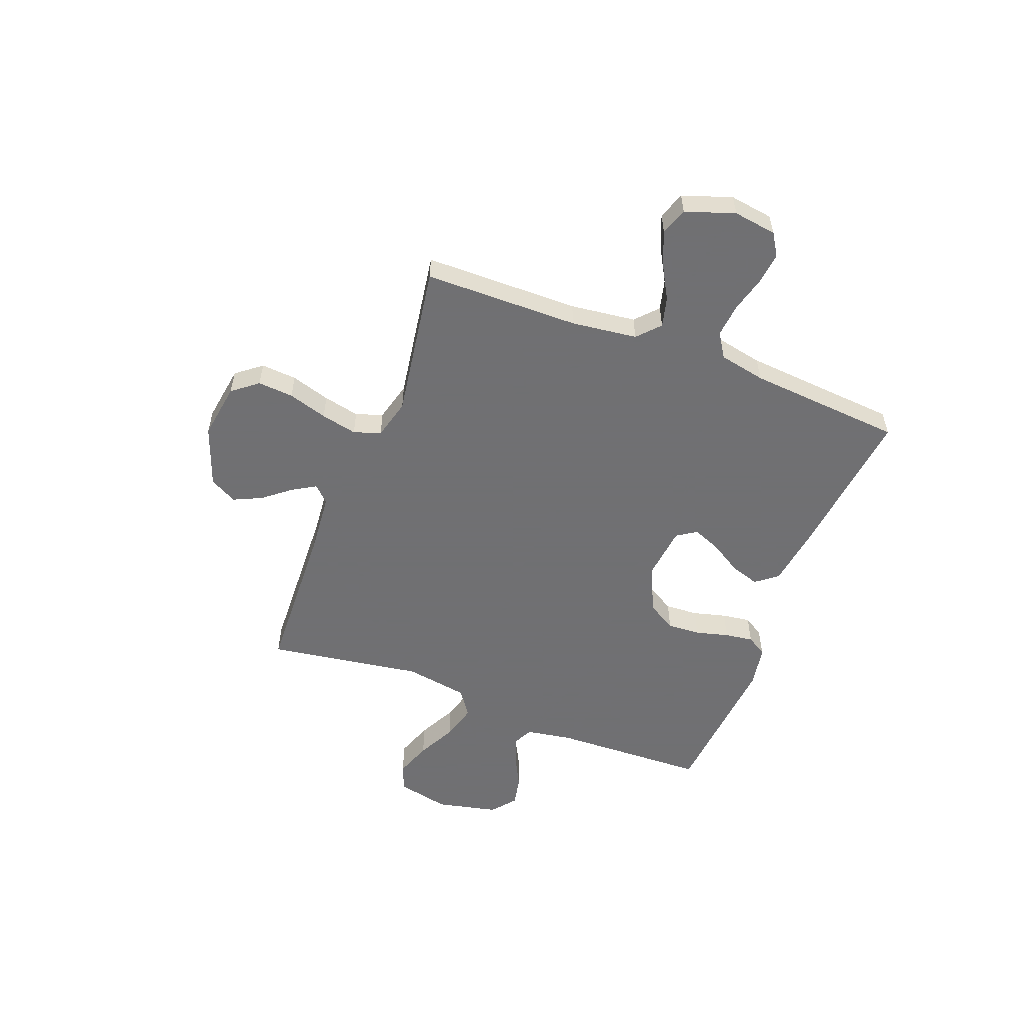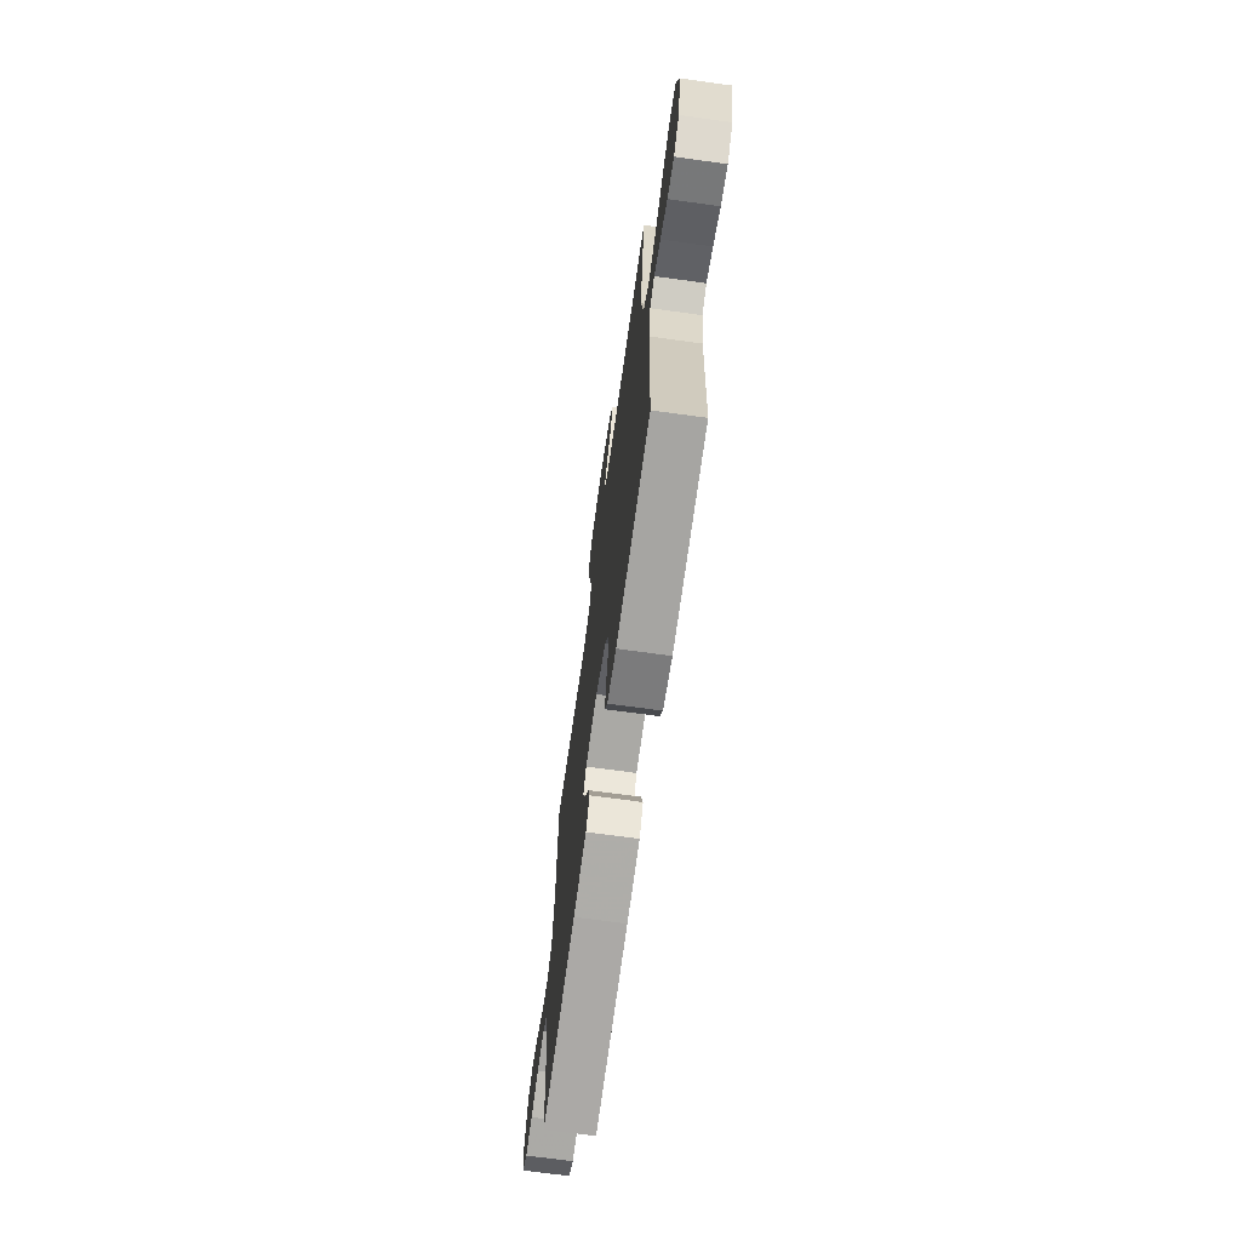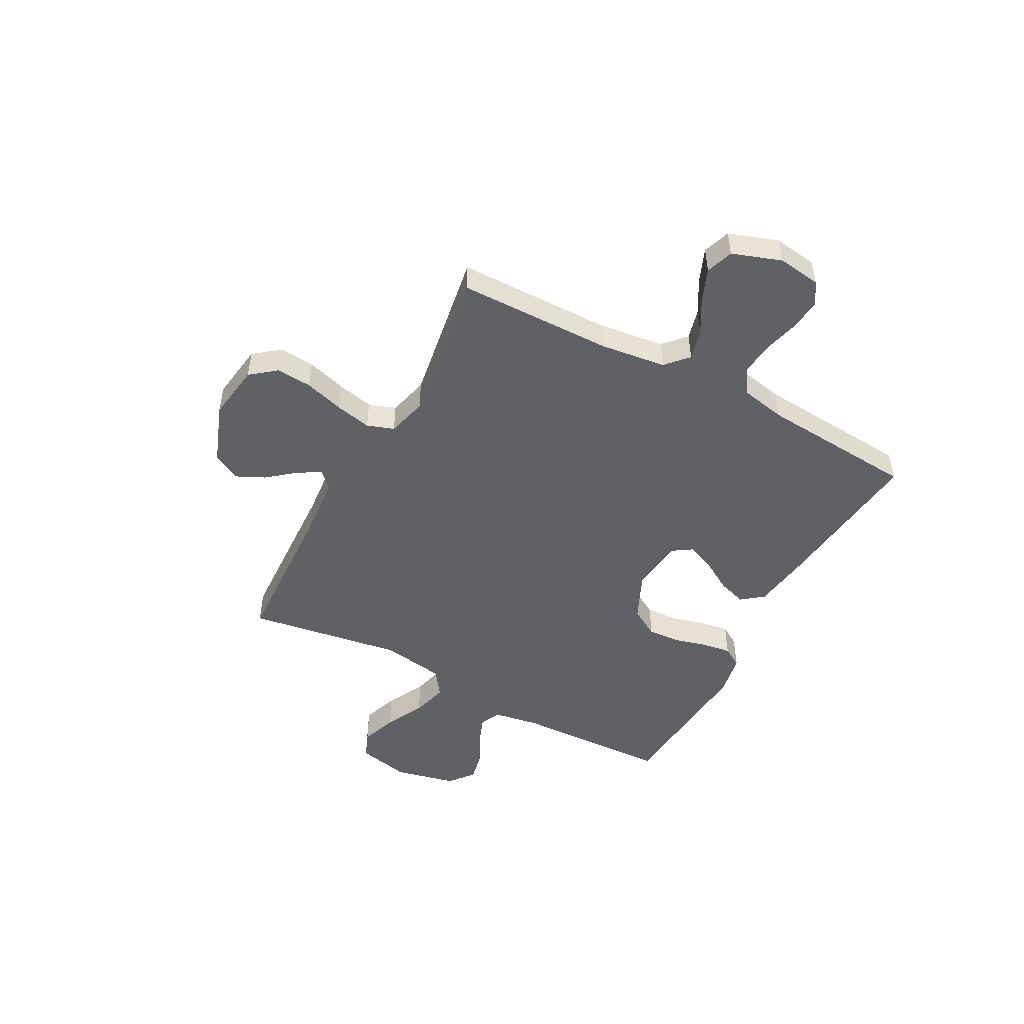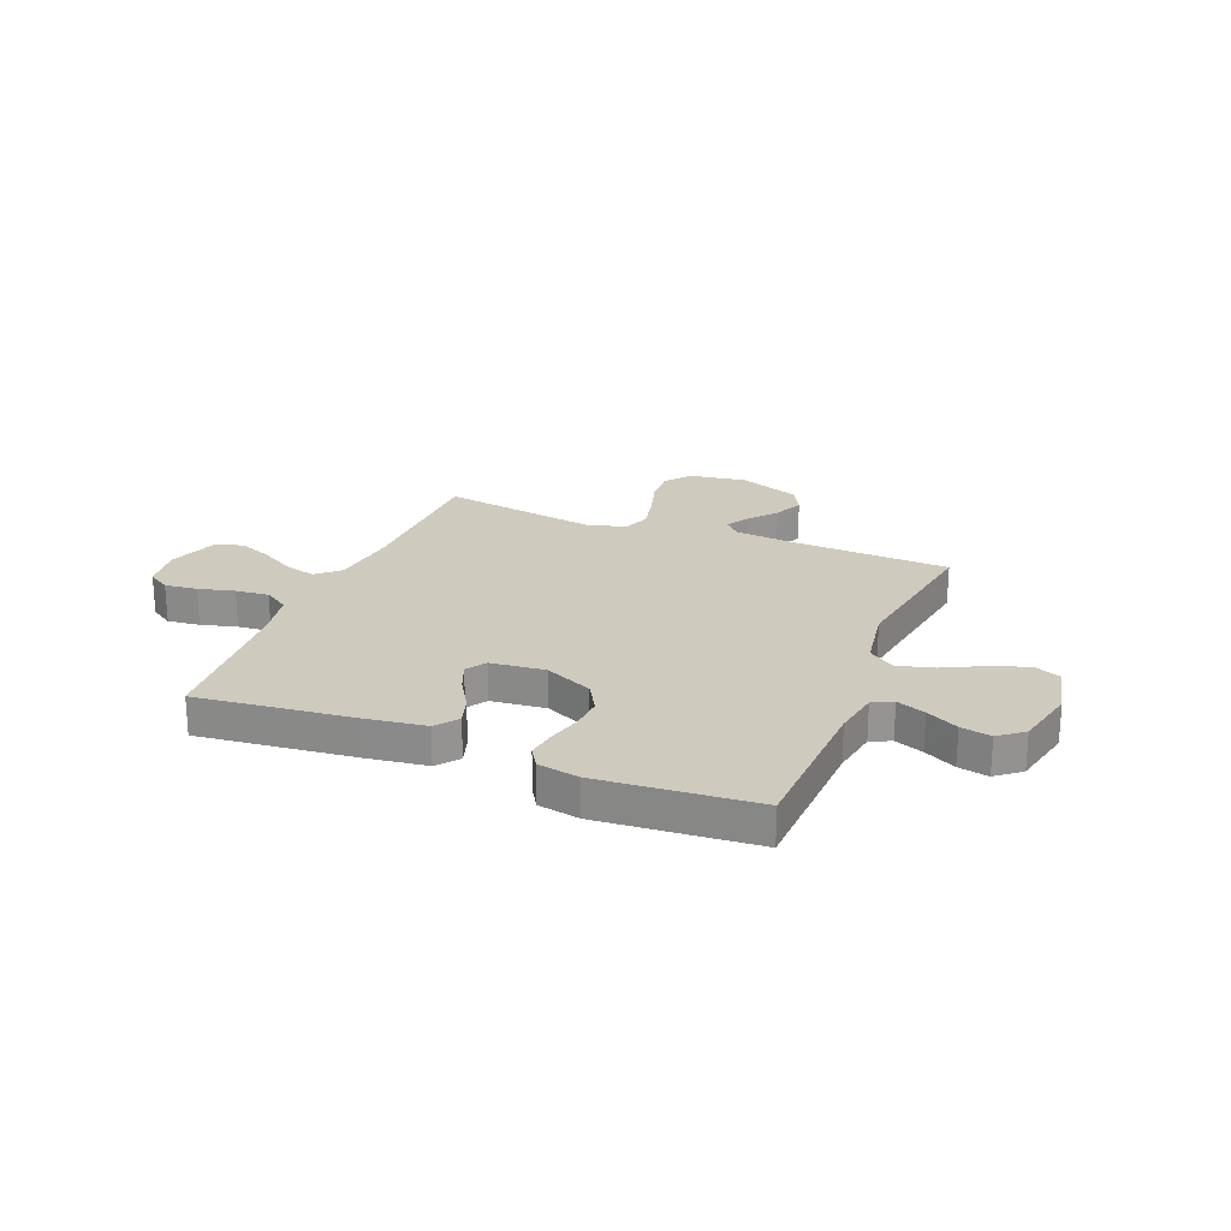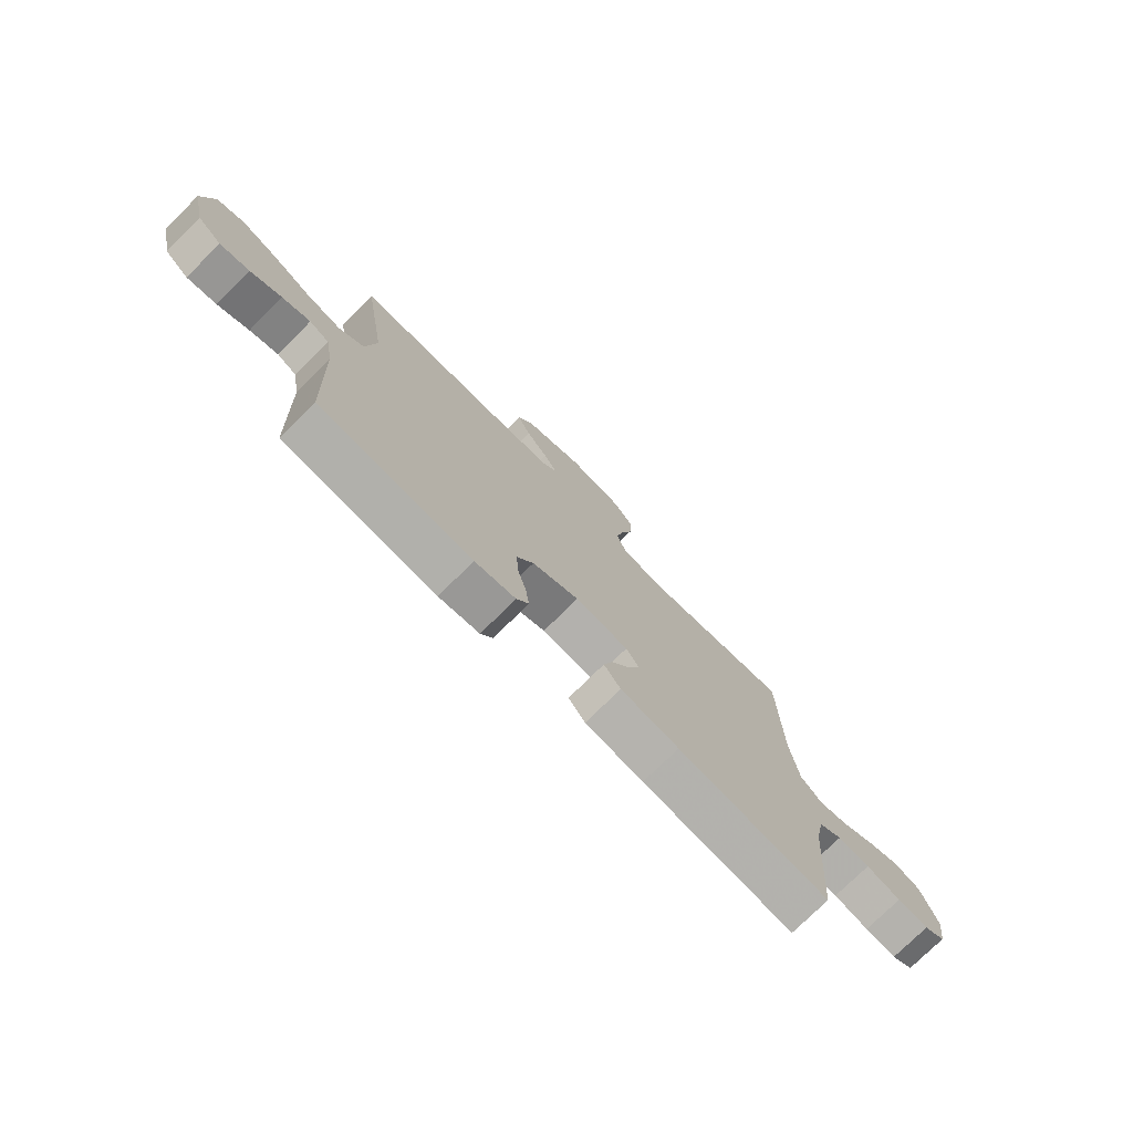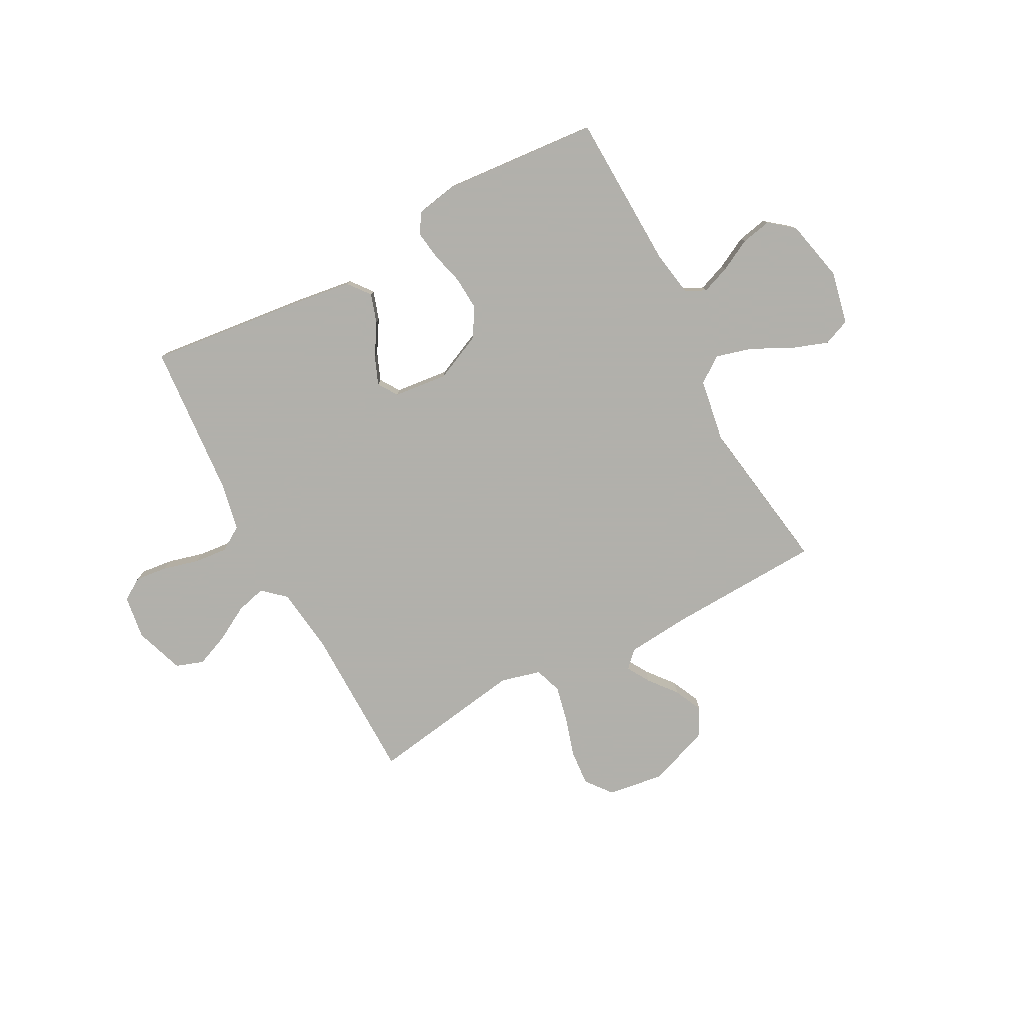
<metadata>
{"format":"obj","ext":"obj","renderer":"f3d","projection":"perspective","resolution":1024,"background":"white","views":[{"elev":-55.0,"azim":68.9,"up":"+Y"},{"elev":-69.2,"azim":-97.9,"up":"+Z"},{"elev":-49.1,"azim":61.8,"up":"+Y"},{"elev":23.2,"azim":-158.0,"up":"+Y"},{"elev":-75.8,"azim":-45.3,"up":"+Z"},{"elev":-78.5,"azim":-152.1,"up":"+Y"}]}
</metadata>
<code>
v -0.5 0.07 -0.5
v -0.511 0.07 -0.2
v -0.526 0.07 -0.111
v -0.565 0.07 -0.092
v -0.62 0.07 -0.113
v -0.681 0.07 -0.145
v -0.739 0.07 -0.157
v -0.786 0.07 -0.119
v -0.813 0.07 0
v -0.791 0.07 0.102
v -0.739 0.07 0.123
v -0.668 0.07 0.098
v -0.593 0.07 0.06
v -0.523 0.07 0.041
v -0.473 0.07 0.077
v -0.453 0.07 0.2
v -0.5 0.07 0.5
v -0.2 0.07 0.513
v -0.081 0.07 0.524
v -0.051 0.07 0.555
v -0.077 0.07 0.599
v -0.12 0.07 0.652
v -0.146 0.07 0.707
v -0.118 0.07 0.76
v 0 0.07 0.804
v 0.109 0.07 0.788
v 0.148 0.07 0.739
v 0.143 0.07 0.67
v 0.12 0.07 0.594
v 0.105 0.07 0.524
v 0.123 0.07 0.472
v 0.2 0.07 0.452
v 0.5 0.07 0.5
v 0.504 0.07 0.2
v 0.52 0.07 0.073
v 0.563 0.07 0.034
v 0.621 0.07 0.049
v 0.688 0.07 0.087
v 0.752 0.07 0.113
v 0.805 0.07 0.095
v 0.838 0.07 0
v 0.826 0.07 -0.084
v 0.783 0.07 -0.111
v 0.721 0.07 -0.104
v 0.652 0.07 -0.086
v 0.588 0.07 -0.08
v 0.541 0.07 -0.11
v 0.523 0.07 -0.2
v 0.5 0.07 -0.5
v 0.2 0.07 -0.467
v 0.085 0.07 -0.451
v 0.052 0.07 -0.409
v 0.07 0.07 -0.353
v 0.107 0.07 -0.292
v 0.129 0.07 -0.238
v 0.104 0.07 -0.2
v 0 0.07 -0.189
v -0.092 0.07 -0.231
v -0.125 0.07 -0.287
v -0.121 0.07 -0.351
v -0.104 0.07 -0.415
v -0.096 0.07 -0.47
v -0.12 0.07 -0.509
v -0.2 0.07 -0.524
v -0.5 0 -0.5
v -0.511 0 -0.2
v -0.526 0 -0.111
v -0.565 0 -0.092
v -0.62 0 -0.113
v -0.681 0 -0.145
v -0.739 0 -0.157
v -0.786 0 -0.119
v -0.813 0 0
v -0.791 0 0.102
v -0.739 0 0.123
v -0.668 0 0.098
v -0.593 0 0.06
v -0.523 0 0.041
v -0.473 0 0.077
v -0.453 0 0.2
v -0.5 0 0.5
v -0.2 0 0.513
v -0.081 0 0.524
v -0.051 0 0.555
v -0.077 0 0.599
v -0.12 0 0.652
v -0.146 0 0.707
v -0.118 0 0.76
v 0 0 0.804
v 0.109 0 0.788
v 0.148 0 0.739
v 0.143 0 0.67
v 0.12 0 0.594
v 0.105 0 0.524
v 0.123 0 0.472
v 0.2 0 0.452
v 0.5 0 0.5
v 0.504 0 0.2
v 0.52 0 0.073
v 0.563 0 0.034
v 0.621 0 0.049
v 0.688 0 0.087
v 0.752 0 0.113
v 0.805 0 0.095
v 0.838 0 0
v 0.826 0 -0.084
v 0.783 0 -0.111
v 0.721 0 -0.104
v 0.652 0 -0.086
v 0.588 0 -0.08
v 0.541 0 -0.11
v 0.523 0 -0.2
v 0.5 0 -0.5
v 0.2 0 -0.467
v 0.085 0 -0.451
v 0.052 0 -0.409
v 0.07 0 -0.353
v 0.107 0 -0.292
v 0.129 0 -0.238
v 0.104 0 -0.2
v 0 0 -0.189
v -0.092 0 -0.231
v -0.125 0 -0.287
v -0.121 0 -0.351
v -0.104 0 -0.415
v -0.096 0 -0.47
v -0.12 0 -0.509
v -0.2 0 -0.524
f 63 64 1 2
f 60 61 62 63
f 59 60 63 2
f 58 59 2 3
f 57 58 3 4
f 56 57 4
f 51 52 53 54
f 51 54 55
f 48 49 50 51
f 47 48 51 55
f 46 47 55 56
f 42 43 44 45
f 42 45 46
f 41 42 46
f 37 38 39 40
f 36 37 40 41
f 32 33 34
f 31 32 34 35
f 26 27 28 29
f 26 29 30
f 25 26 30
f 24 25 30 31
f 21 22 23 24
f 20 21 24 31
f 16 17 18
f 15 16 18 19
f 10 11 12 13
f 10 13 14
f 9 10 14
f 8 9 14
f 5 6 7 8
f 4 5 8 14
f 56 4 14 15
f 36 41 46 56
f 35 36 56 15
f 20 31 35
f 15 19 20 35
f 66 65 128 127
f 127 126 125 124
f 66 127 124 123
f 67 66 123 122
f 68 67 122 121
f 68 121 120
f 118 117 116 115
f 119 118 115
f 115 114 113 112
f 119 115 112 111
f 120 119 111 110
f 109 108 107 106
f 110 109 106
f 110 106 105
f 104 103 102 101
f 105 104 101 100
f 98 97 96
f 99 98 96 95
f 93 92 91 90
f 94 93 90
f 94 90 89
f 95 94 89 88
f 88 87 86 85
f 95 88 85 84
f 82 81 80
f 83 82 80 79
f 77 76 75 74
f 78 77 74
f 78 74 73
f 78 73 72
f 72 71 70 69
f 78 72 69 68
f 79 78 68 120
f 120 110 105 100
f 79 120 100 99
f 99 95 84
f 99 84 83 79
f 1 65 66 2
f 2 66 67 3
f 3 67 68 4
f 4 68 69 5
f 5 69 70 6
f 6 70 71 7
f 7 71 72 8
f 8 72 73 9
f 9 73 74 10
f 10 74 75 11
f 11 75 76 12
f 12 76 77 13
f 13 77 78 14
f 14 78 79 15
f 15 79 80 16
f 16 80 81 17
f 17 81 82 18
f 18 82 83 19
f 19 83 84 20
f 20 84 85 21
f 21 85 86 22
f 22 86 87 23
f 23 87 88 24
f 24 88 89 25
f 25 89 90 26
f 26 90 91 27
f 27 91 92 28
f 28 92 93 29
f 29 93 94 30
f 30 94 95 31
f 31 95 96 32
f 32 96 97 33
f 33 97 98 34
f 34 98 99 35
f 35 99 100 36
f 36 100 101 37
f 37 101 102 38
f 38 102 103 39
f 39 103 104 40
f 40 104 105 41
f 41 105 106 42
f 42 106 107 43
f 43 107 108 44
f 44 108 109 45
f 45 109 110 46
f 46 110 111 47
f 47 111 112 48
f 48 112 113 49
f 49 113 114 50
f 50 114 115 51
f 51 115 116 52
f 52 116 117 53
f 53 117 118 54
f 54 118 119 55
f 55 119 120 56
f 56 120 121 57
f 57 121 122 58
f 58 122 123 59
f 59 123 124 60
f 60 124 125 61
f 61 125 126 62
f 62 126 127 63
f 63 127 128 64
f 64 128 65 1

</code>
